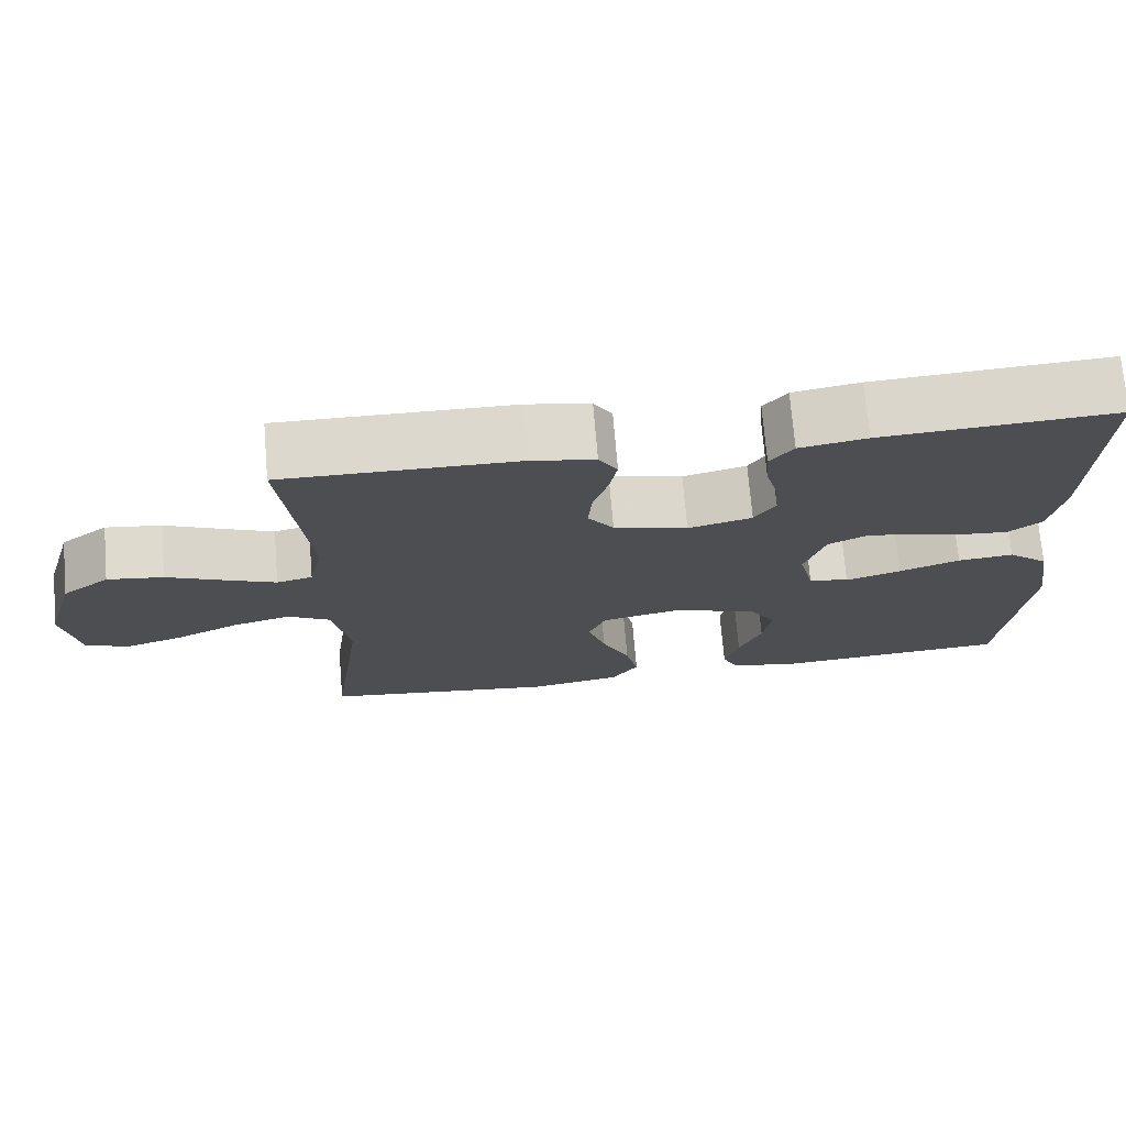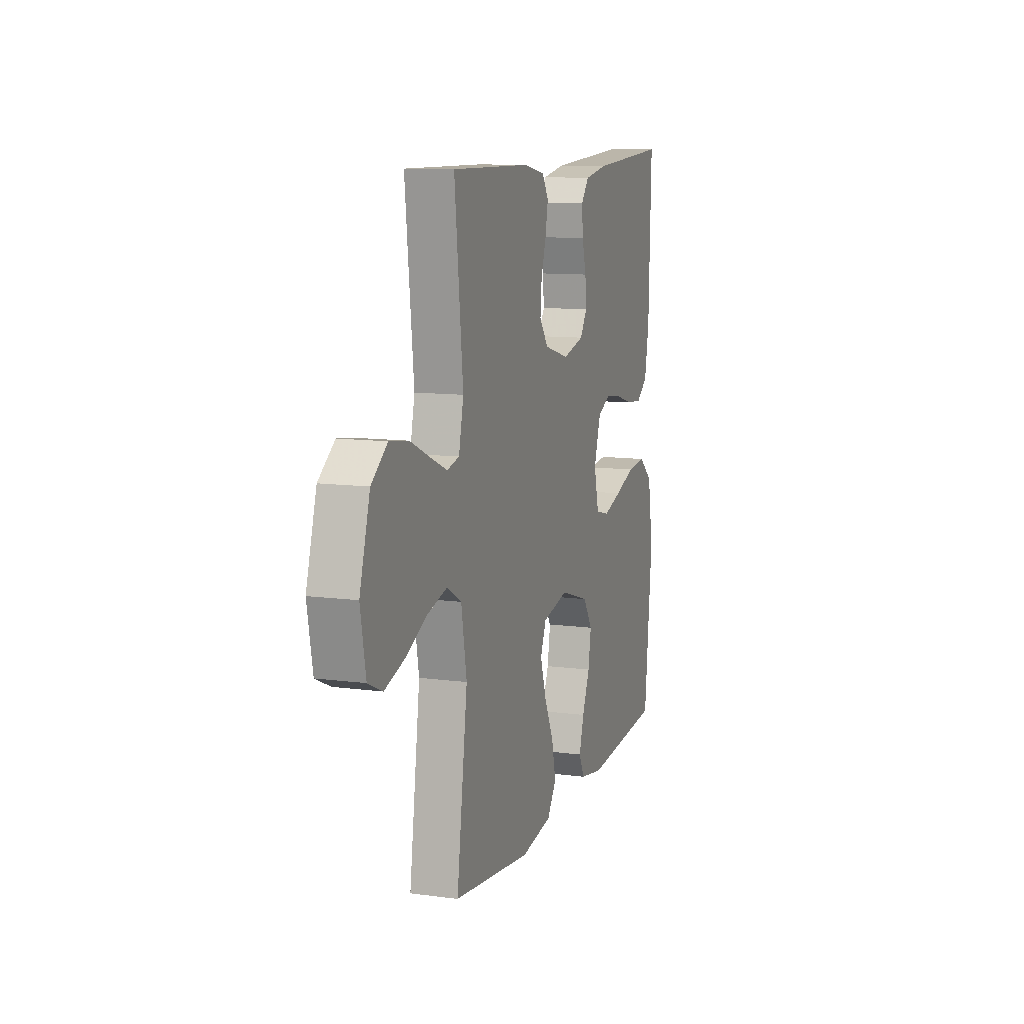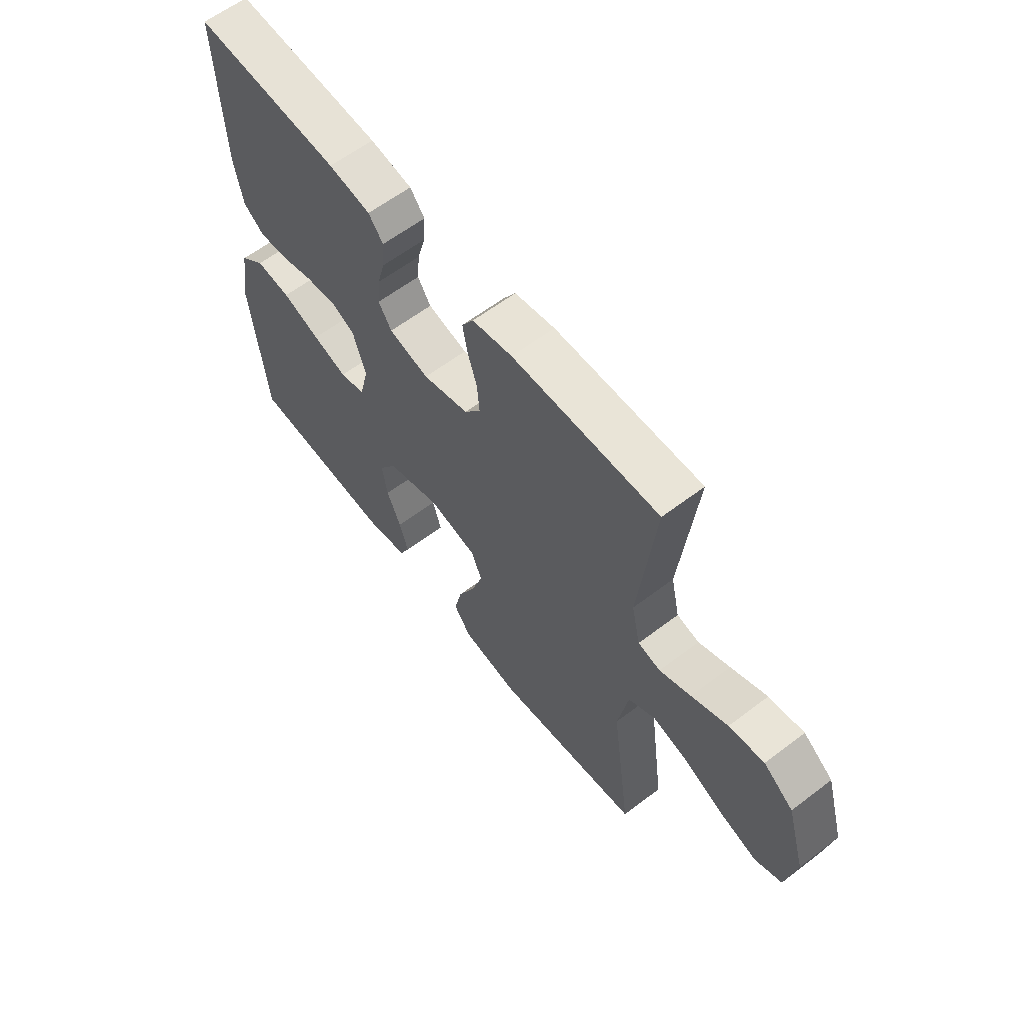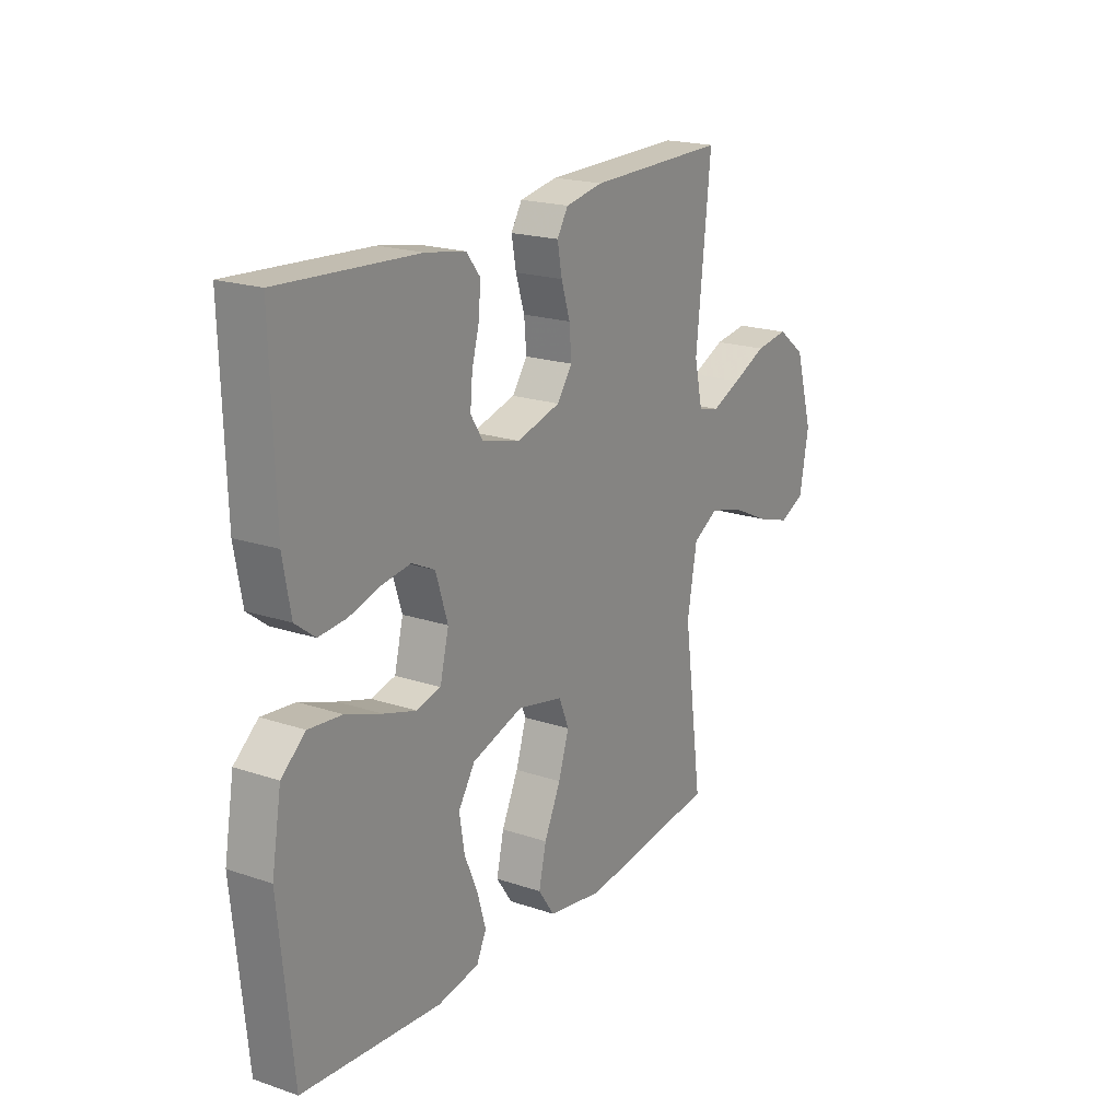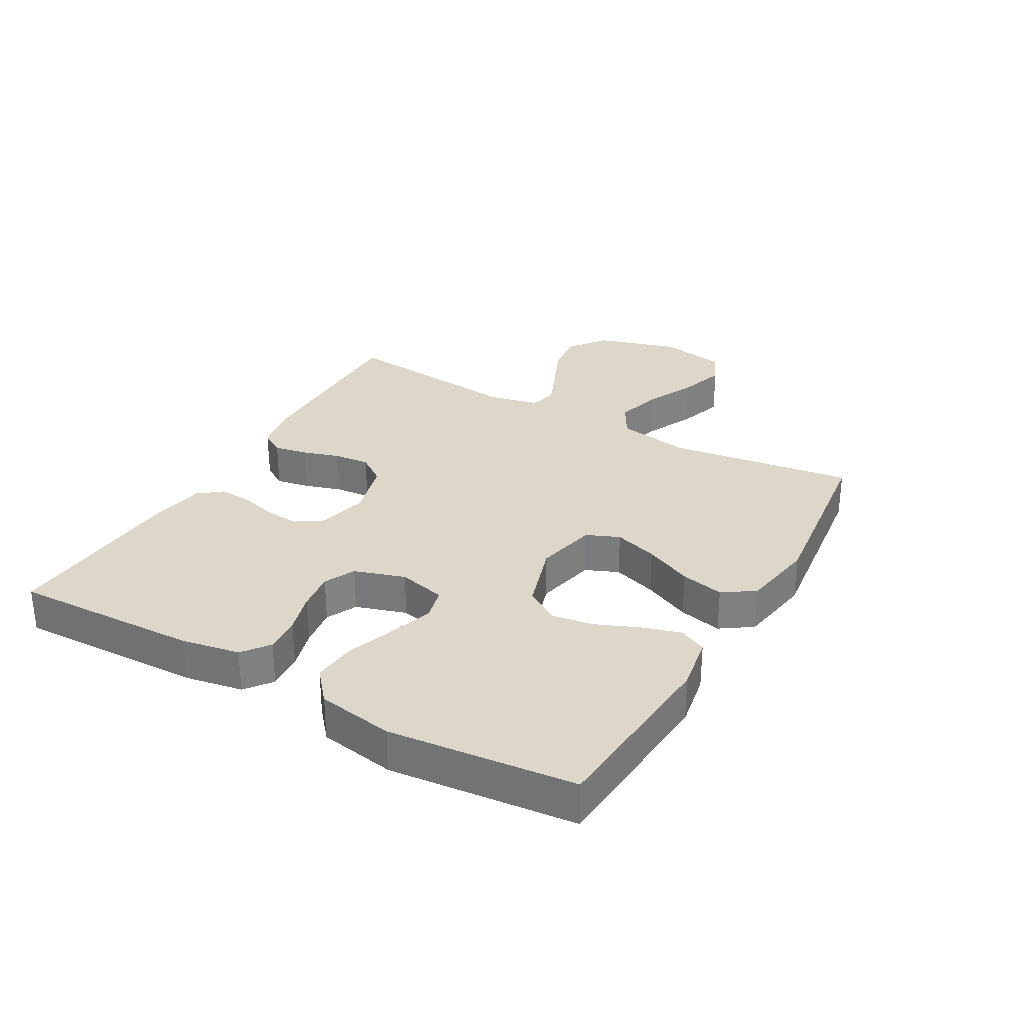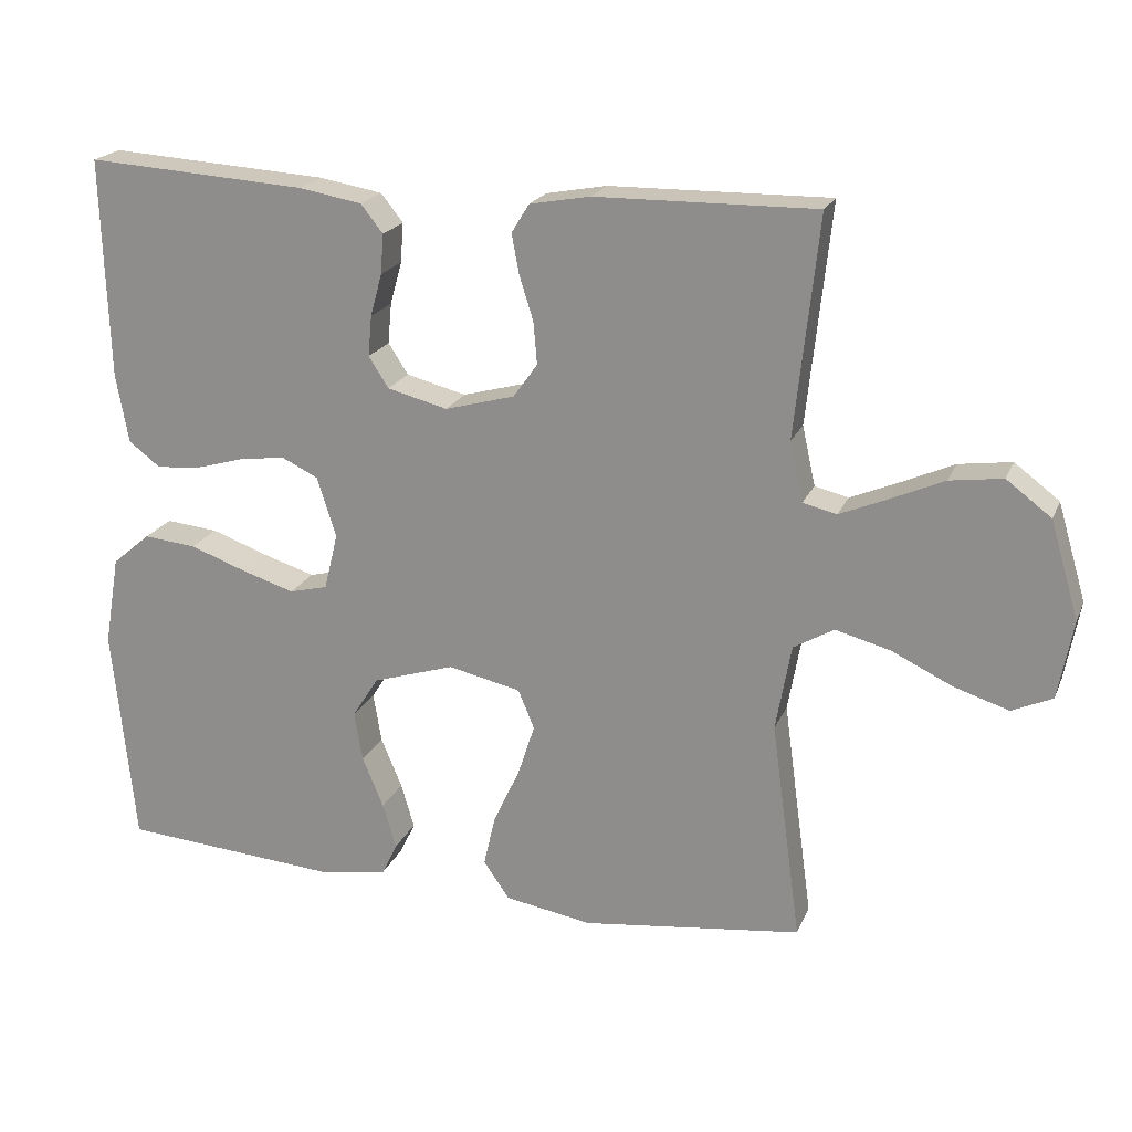
<metadata>
{"format":"obj","ext":"obj","renderer":"f3d","projection":"perspective","resolution":1024,"background":"white","views":[{"elev":72.5,"azim":-4.8,"up":"+Z"},{"elev":10.8,"azim":-71.6,"up":"+Z"},{"elev":61.1,"azim":-127.8,"up":"+Z"},{"elev":19.9,"azim":121.9,"up":"+Z"},{"elev":30.3,"azim":119.6,"up":"+Y"},{"elev":20.4,"azim":-161.7,"up":"+Z"}]}
</metadata>
<code>
v -0.5 0.07 0.5
v -0.2 0.07 0.496
v -0.118 0.07 0.481
v -0.094 0.07 0.442
v -0.104 0.07 0.388
v -0.123 0.07 0.328
v -0.128 0.07 0.27
v -0.095 0.07 0.224
v 0 0.07 0.198
v 0.082 0.07 0.219
v 0.109 0.07 0.261
v 0.104 0.07 0.316
v 0.088 0.07 0.374
v 0.084 0.07 0.428
v 0.114 0.07 0.466
v 0.2 0.07 0.481
v 0.5 0.07 0.5
v 0.491 0.07 0.2
v 0.474 0.07 0.106
v 0.431 0.07 0.073
v 0.371 0.07 0.078
v 0.305 0.07 0.097
v 0.241 0.07 0.106
v 0.191 0.07 0.082
v 0.165 0.07 0
v 0.184 0.07 -0.077
v 0.236 0.07 -0.09
v 0.307 0.07 -0.068
v 0.385 0.07 -0.04
v 0.457 0.07 -0.033
v 0.509 0.07 -0.077
v 0.53 0.07 -0.2
v 0.5 0.07 -0.5
v 0.2 0.07 -0.523
v 0.11 0.07 -0.507
v 0.089 0.07 -0.463
v 0.107 0.07 -0.401
v 0.136 0.07 -0.332
v 0.147 0.07 -0.264
v 0.111 0.07 -0.208
v 0 0.07 -0.173
v -0.099 0.07 -0.195
v -0.121 0.07 -0.248
v -0.098 0.07 -0.319
v -0.062 0.07 -0.396
v -0.046 0.07 -0.466
v -0.081 0.07 -0.517
v -0.2 0.07 -0.537
v -0.5 0.07 -0.5
v -0.459 0.07 -0.2
v -0.48 0.07 -0.082
v -0.535 0.07 -0.05
v -0.61 0.07 -0.07
v -0.692 0.07 -0.109
v -0.767 0.07 -0.133
v -0.822 0.07 -0.108
v -0.842 0.07 0
v -0.803 0.07 0.132
v -0.742 0.07 0.178
v -0.67 0.07 0.168
v -0.596 0.07 0.135
v -0.532 0.07 0.108
v -0.486 0.07 0.119
v -0.468 0.07 0.2
v -0.5 0 0.5
v -0.2 0 0.496
v -0.118 0 0.481
v -0.094 0 0.442
v -0.104 0 0.388
v -0.123 0 0.328
v -0.128 0 0.27
v -0.095 0 0.224
v 0 0 0.198
v 0.082 0 0.219
v 0.109 0 0.261
v 0.104 0 0.316
v 0.088 0 0.374
v 0.084 0 0.428
v 0.114 0 0.466
v 0.2 0 0.481
v 0.5 0 0.5
v 0.491 0 0.2
v 0.474 0 0.106
v 0.431 0 0.073
v 0.371 0 0.078
v 0.305 0 0.097
v 0.241 0 0.106
v 0.191 0 0.082
v 0.165 0 0
v 0.184 0 -0.077
v 0.236 0 -0.09
v 0.307 0 -0.068
v 0.385 0 -0.04
v 0.457 0 -0.033
v 0.509 0 -0.077
v 0.53 0 -0.2
v 0.5 0 -0.5
v 0.2 0 -0.523
v 0.11 0 -0.507
v 0.089 0 -0.463
v 0.107 0 -0.401
v 0.136 0 -0.332
v 0.147 0 -0.264
v 0.111 0 -0.208
v 0 0 -0.173
v -0.099 0 -0.195
v -0.121 0 -0.248
v -0.098 0 -0.319
v -0.062 0 -0.396
v -0.046 0 -0.466
v -0.081 0 -0.517
v -0.2 0 -0.537
v -0.5 0 -0.5
v -0.459 0 -0.2
v -0.48 0 -0.082
v -0.535 0 -0.05
v -0.61 0 -0.07
v -0.692 0 -0.109
v -0.767 0 -0.133
v -0.822 0 -0.108
v -0.842 0 0
v -0.803 0 0.132
v -0.742 0 0.178
v -0.67 0 0.168
v -0.596 0 0.135
v -0.532 0 0.108
v -0.486 0 0.119
v -0.468 0 0.2
f 59 60 61
f 58 59 61
f 57 58 61
f 56 57 61
f 55 56 61
f 54 55 61
f 53 54 61
f 52 53 61 62
f 51 52 62 63
f 48 49 50
f 47 48 50
f 46 47 50
f 45 46 50
f 44 45 50
f 51 63 64
f 50 51 64
f 44 50 64
f 43 44 64
f 36 37 38
f 35 36 38
f 34 35 38
f 33 34 38
f 32 33 38
f 31 32 38
f 30 31 38
f 29 30 38
f 28 29 38
f 27 28 38 39
f 26 27 39 40
f 20 21 22
f 19 20 22
f 18 19 22
f 17 18 22
f 16 17 22
f 15 16 22
f 14 15 22
f 13 14 22
f 12 13 22
f 11 12 22 23
f 10 11 23 24
f 4 5 6
f 3 4 6
f 2 3 6
f 1 2 6
f 64 1 6
f 64 6 7
f 64 7 8
f 43 64 8
f 42 43 8
f 41 42 8 9
f 41 9 10
f 40 41 10
f 26 40 10
f 25 26 10
f 10 24 25
f 125 124 123
f 125 123 122
f 125 122 121
f 125 121 120
f 125 120 119
f 125 119 118
f 125 118 117
f 126 125 117 116
f 127 126 116 115
f 114 113 112
f 114 112 111
f 114 111 110
f 114 110 109
f 114 109 108
f 128 127 115
f 128 115 114
f 128 114 108
f 128 108 107
f 102 101 100
f 102 100 99
f 102 99 98
f 102 98 97
f 102 97 96
f 102 96 95
f 102 95 94
f 102 94 93
f 102 93 92
f 103 102 92 91
f 104 103 91 90
f 86 85 84
f 86 84 83
f 86 83 82
f 86 82 81
f 86 81 80
f 86 80 79
f 86 79 78
f 86 78 77
f 86 77 76
f 87 86 76 75
f 88 87 75 74
f 70 69 68
f 70 68 67
f 70 67 66
f 70 66 65
f 70 65 128
f 71 70 128
f 72 71 128
f 72 128 107
f 72 107 106
f 73 72 106 105
f 74 73 105
f 74 105 104
f 74 104 90
f 74 90 89
f 89 88 74
f 1 65 66 2
f 2 66 67 3
f 3 67 68 4
f 4 68 69 5
f 5 69 70 6
f 6 70 71 7
f 7 71 72 8
f 8 72 73 9
f 9 73 74 10
f 10 74 75 11
f 11 75 76 12
f 12 76 77 13
f 13 77 78 14
f 14 78 79 15
f 15 79 80 16
f 16 80 81 17
f 17 81 82 18
f 18 82 83 19
f 19 83 84 20
f 20 84 85 21
f 21 85 86 22
f 22 86 87 23
f 23 87 88 24
f 24 88 89 25
f 25 89 90 26
f 26 90 91 27
f 27 91 92 28
f 28 92 93 29
f 29 93 94 30
f 30 94 95 31
f 31 95 96 32
f 32 96 97 33
f 33 97 98 34
f 34 98 99 35
f 35 99 100 36
f 36 100 101 37
f 37 101 102 38
f 38 102 103 39
f 39 103 104 40
f 40 104 105 41
f 41 105 106 42
f 42 106 107 43
f 43 107 108 44
f 44 108 109 45
f 45 109 110 46
f 46 110 111 47
f 47 111 112 48
f 48 112 113 49
f 49 113 114 50
f 50 114 115 51
f 51 115 116 52
f 52 116 117 53
f 53 117 118 54
f 54 118 119 55
f 55 119 120 56
f 56 120 121 57
f 57 121 122 58
f 58 122 123 59
f 59 123 124 60
f 60 124 125 61
f 61 125 126 62
f 62 126 127 63
f 63 127 128 64
f 64 128 65 1

</code>
